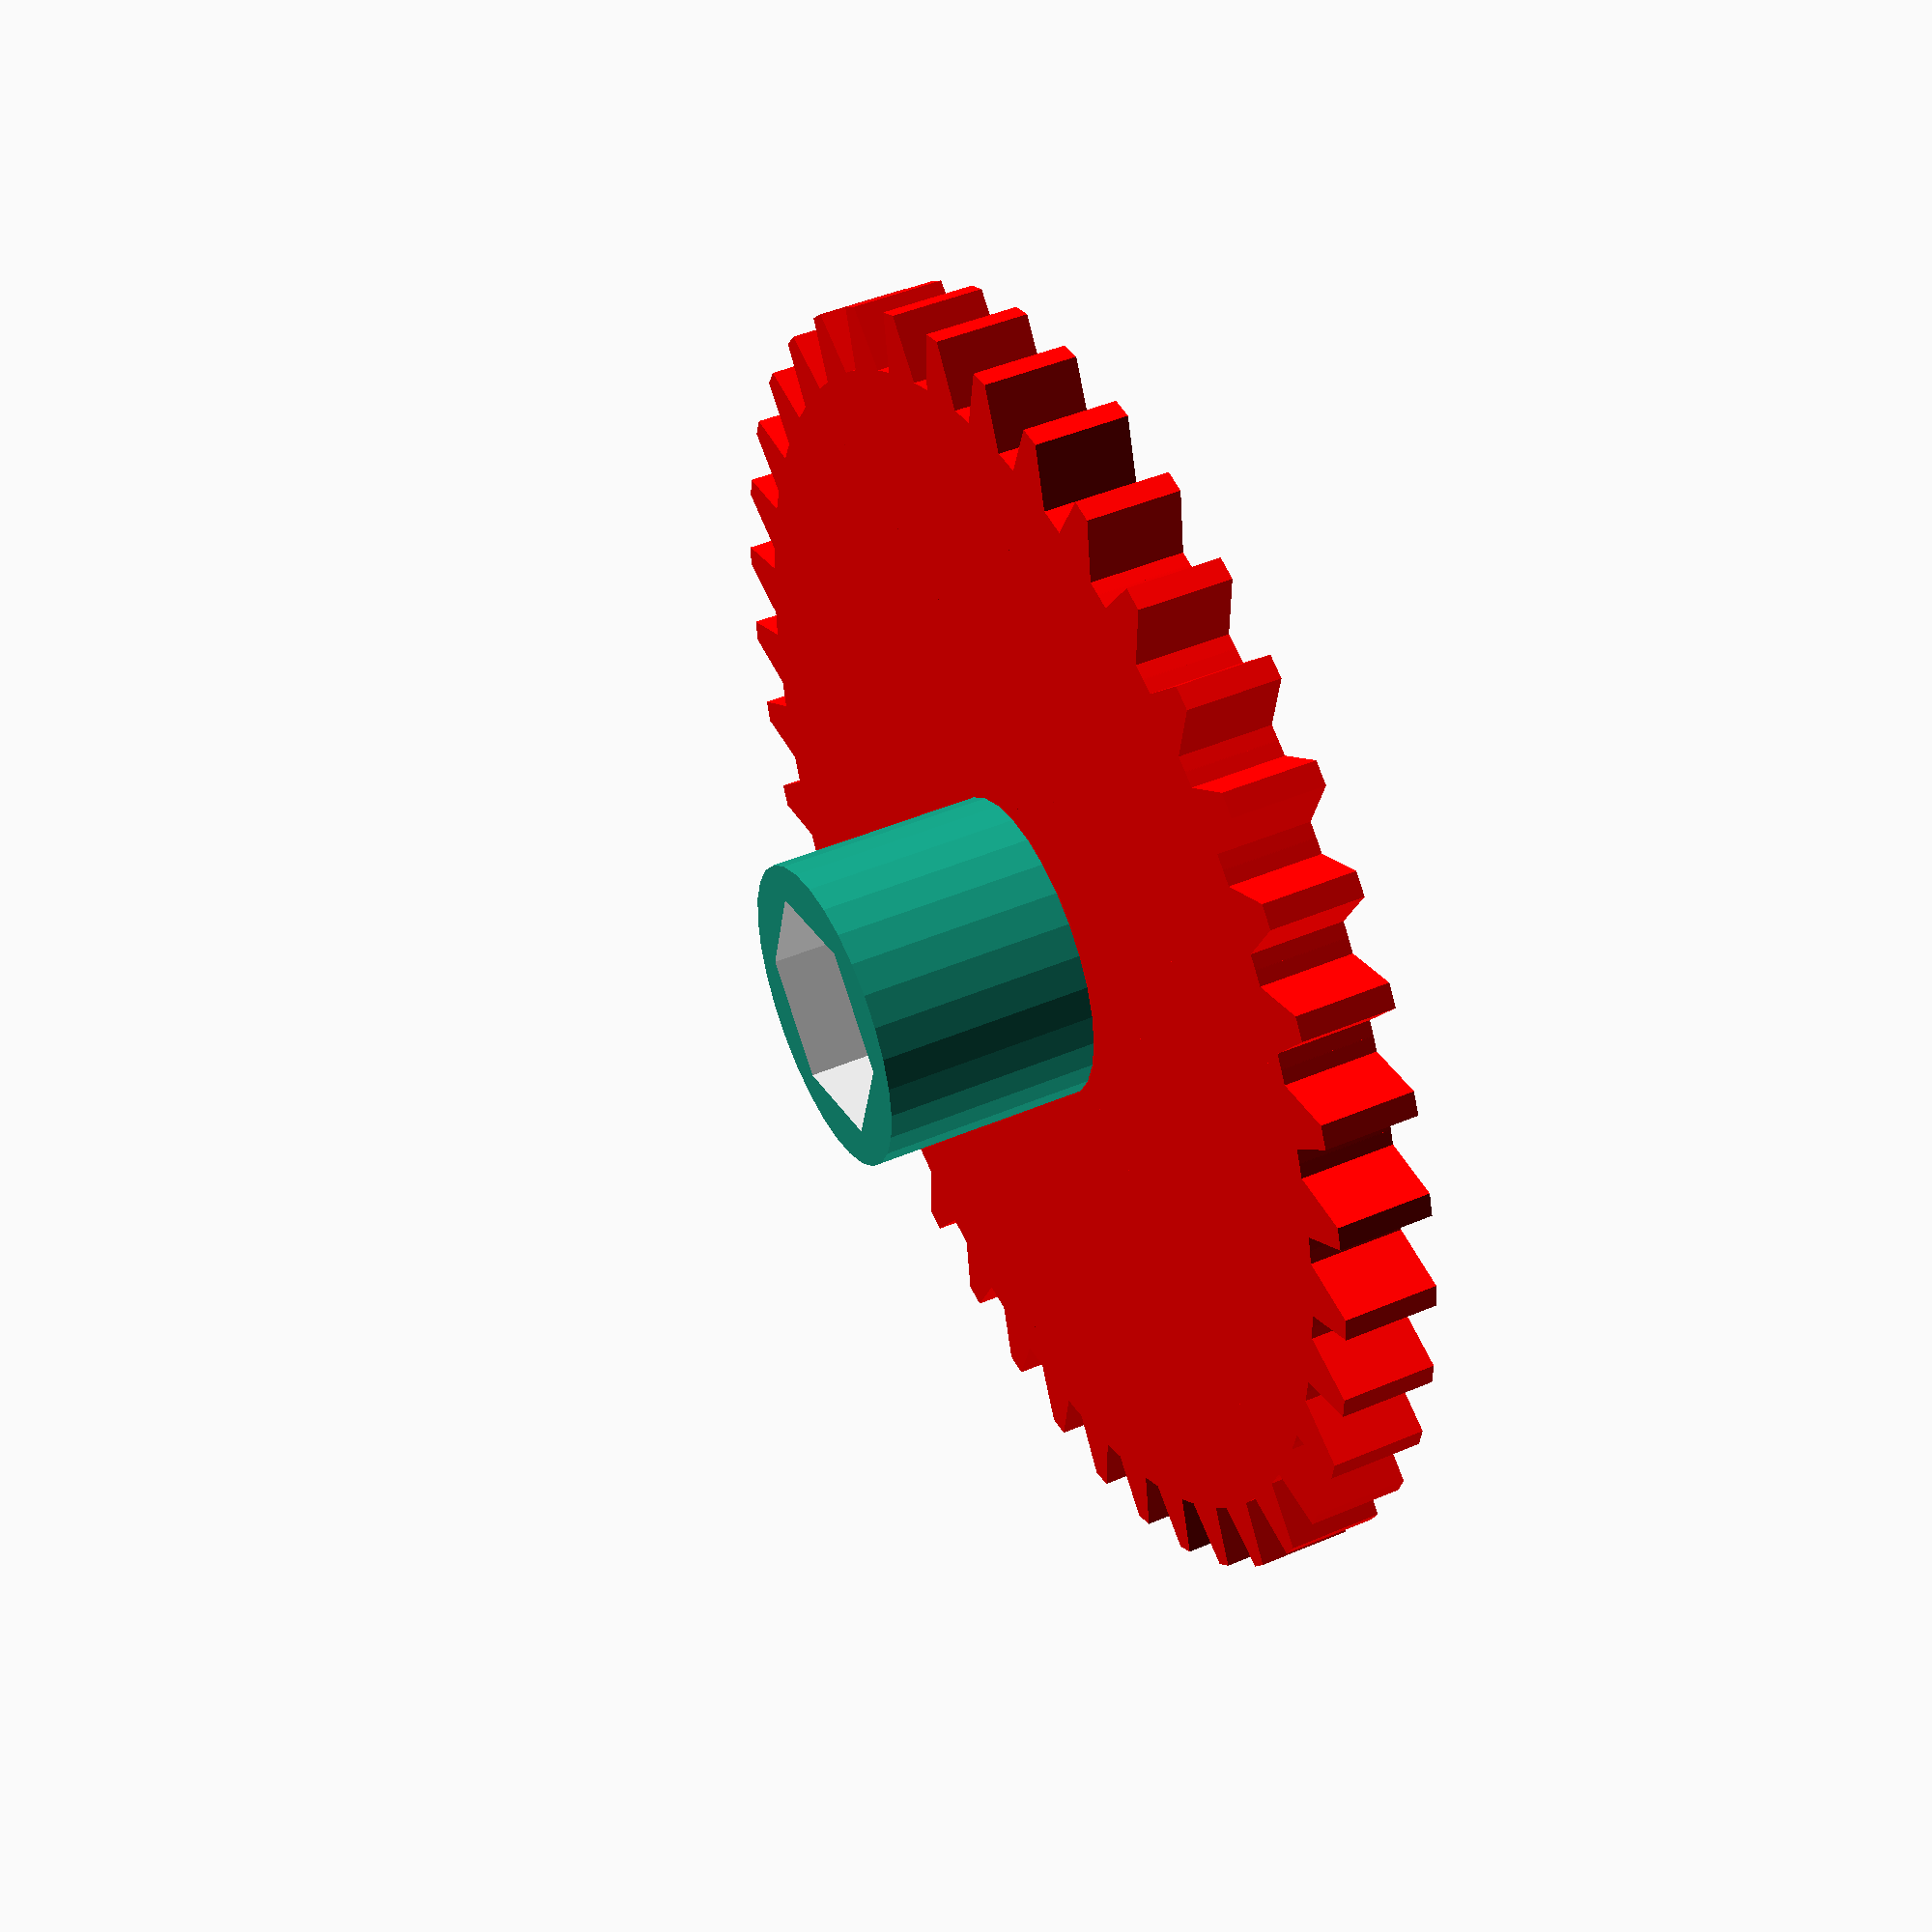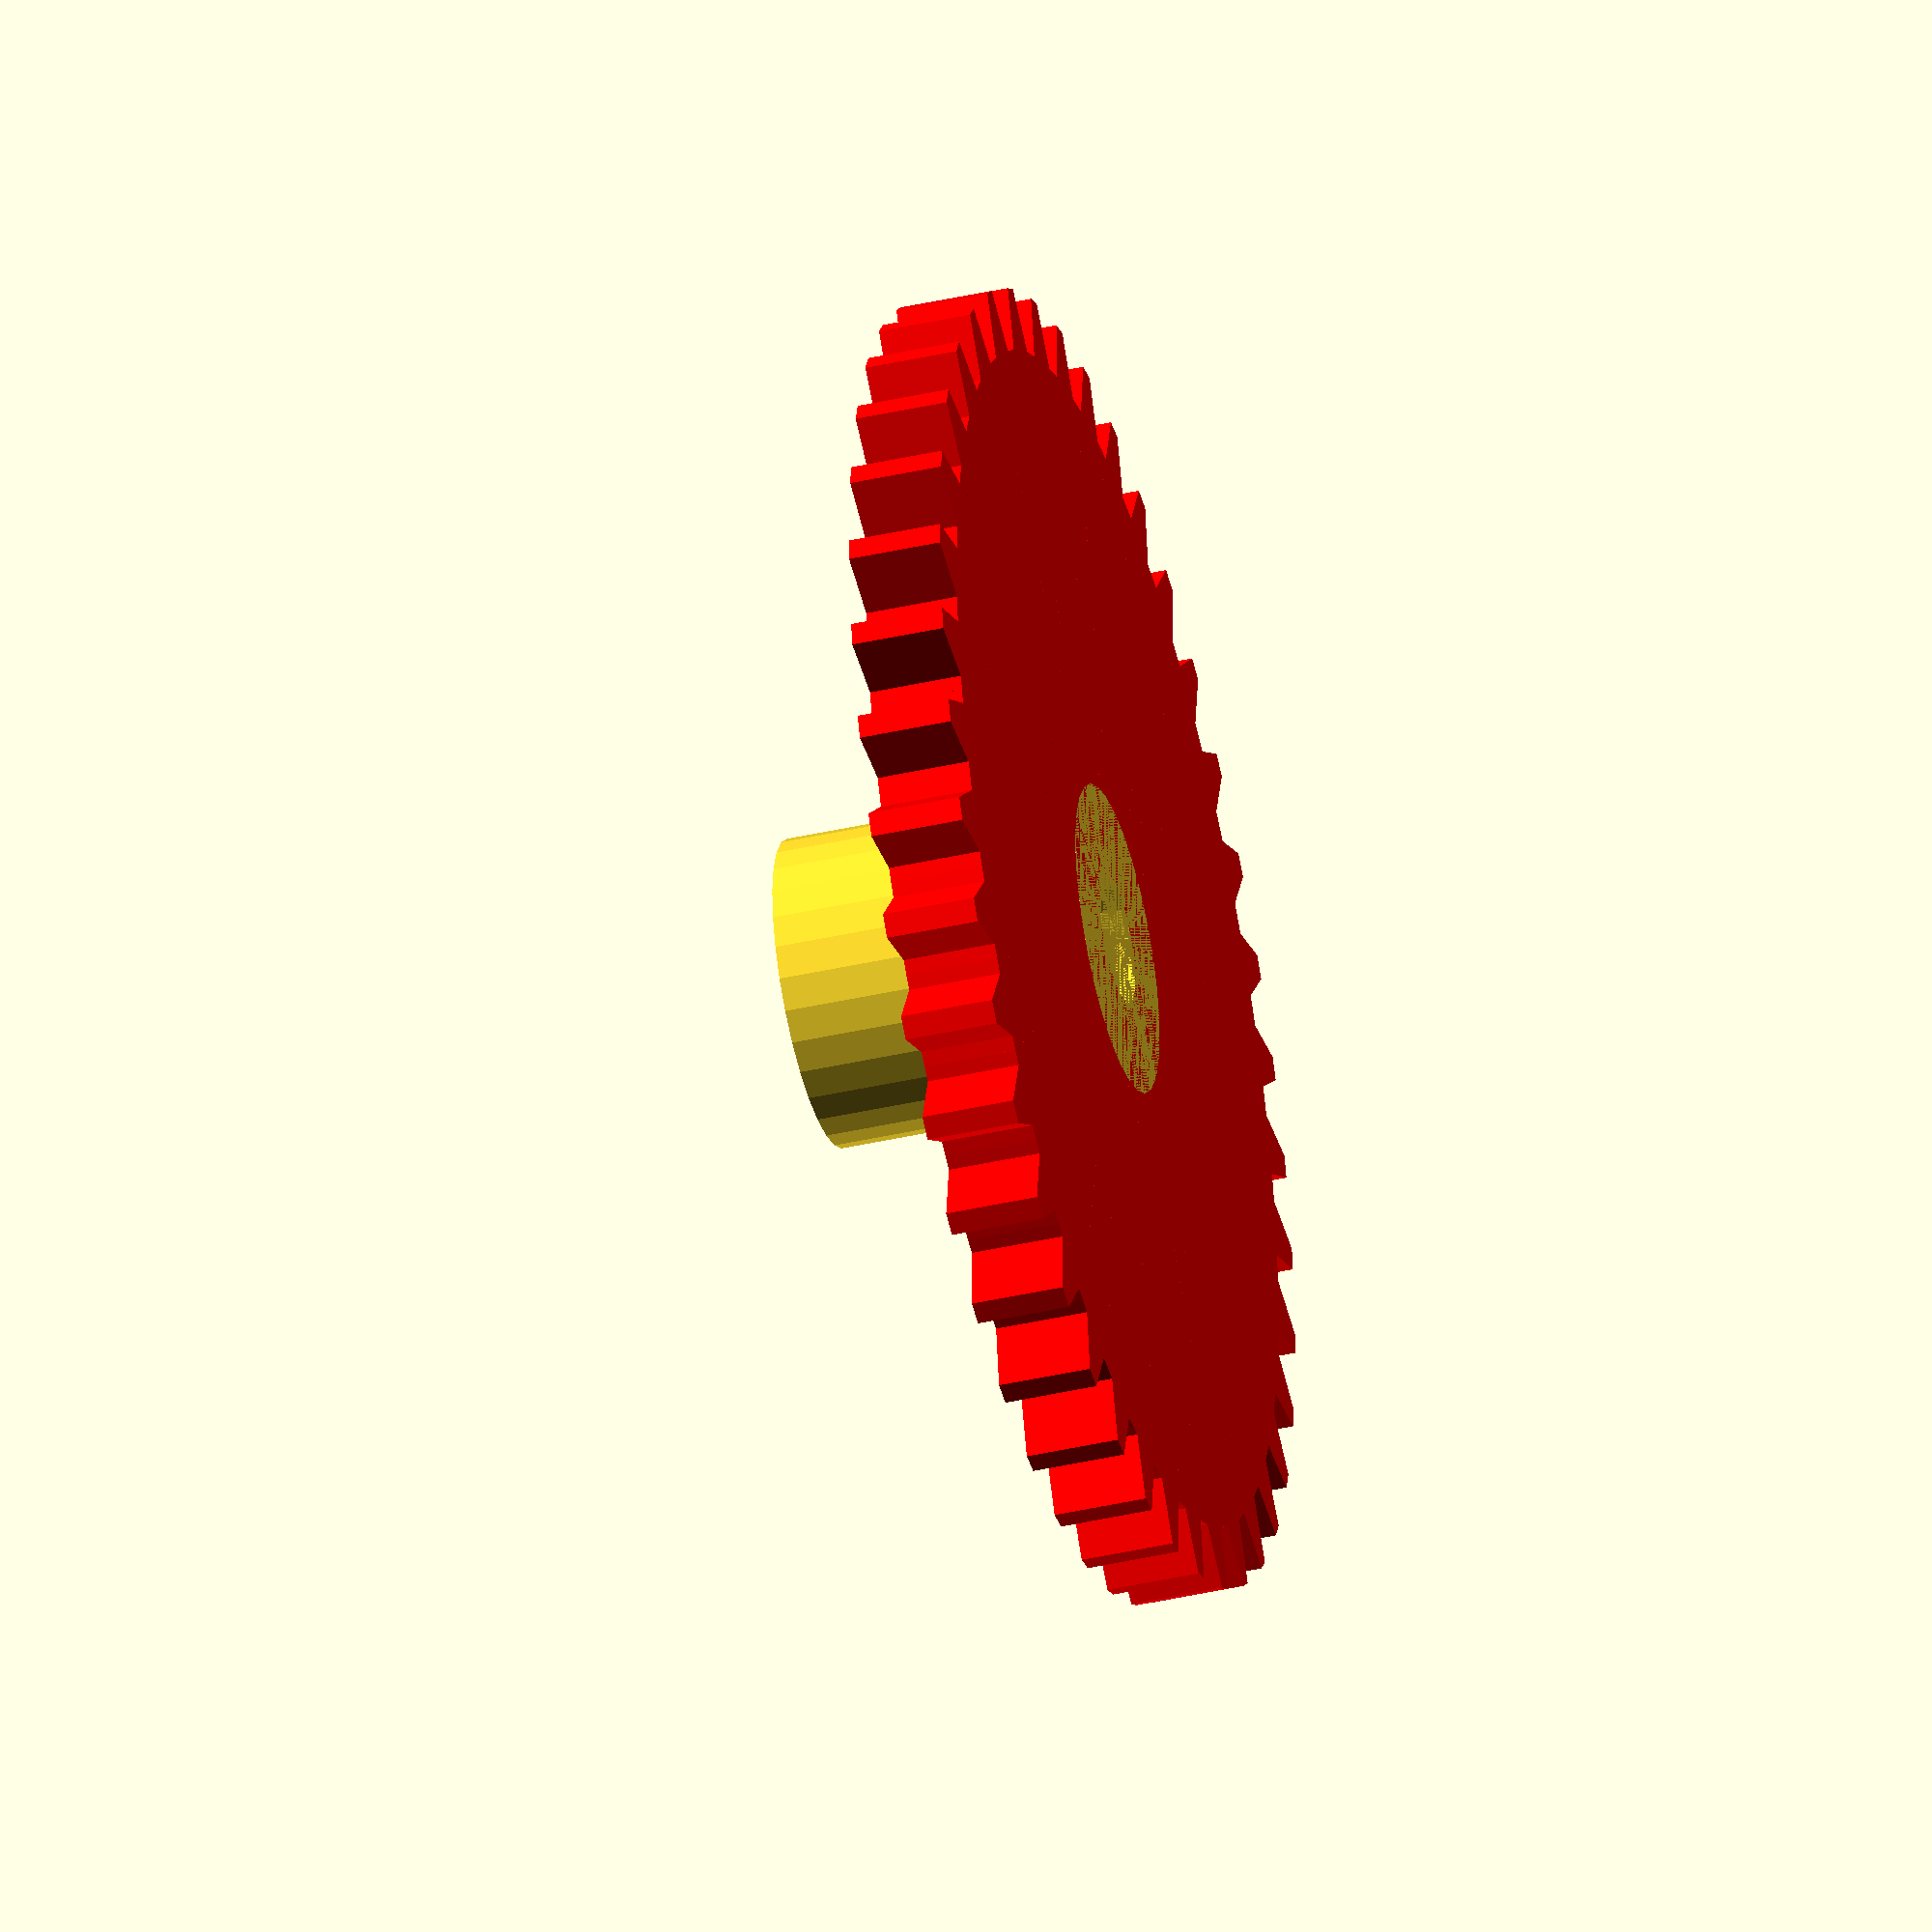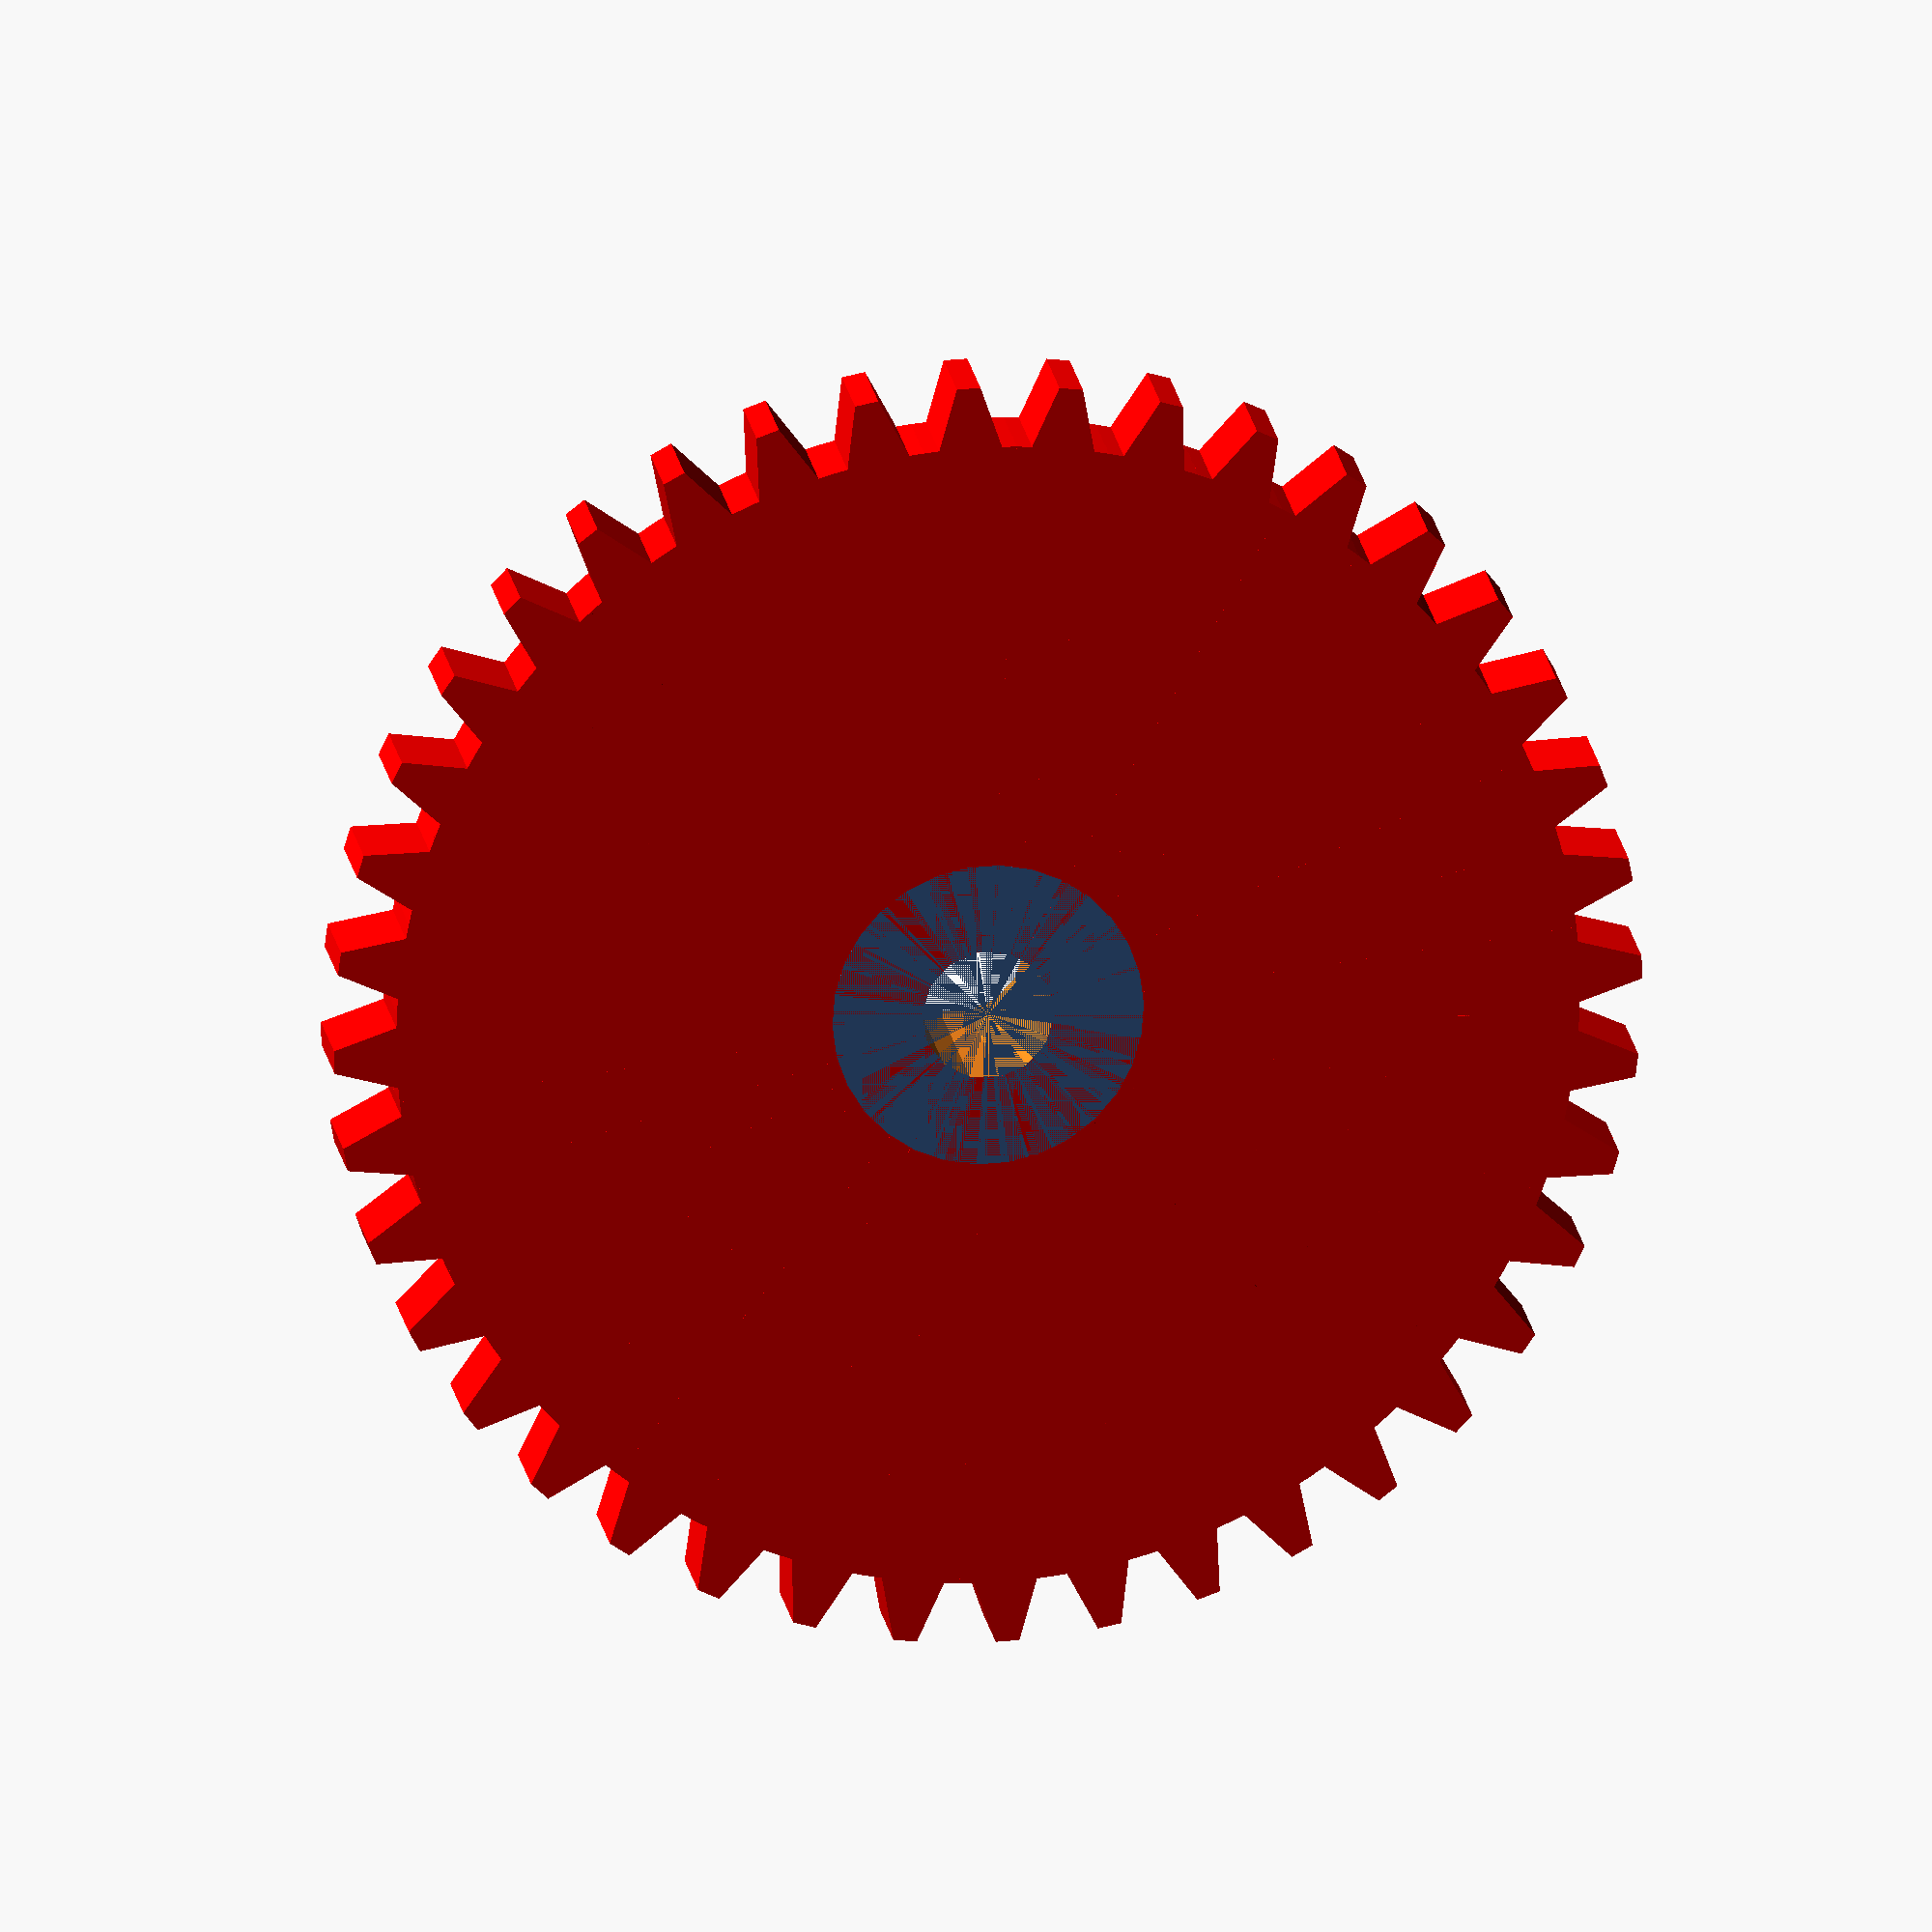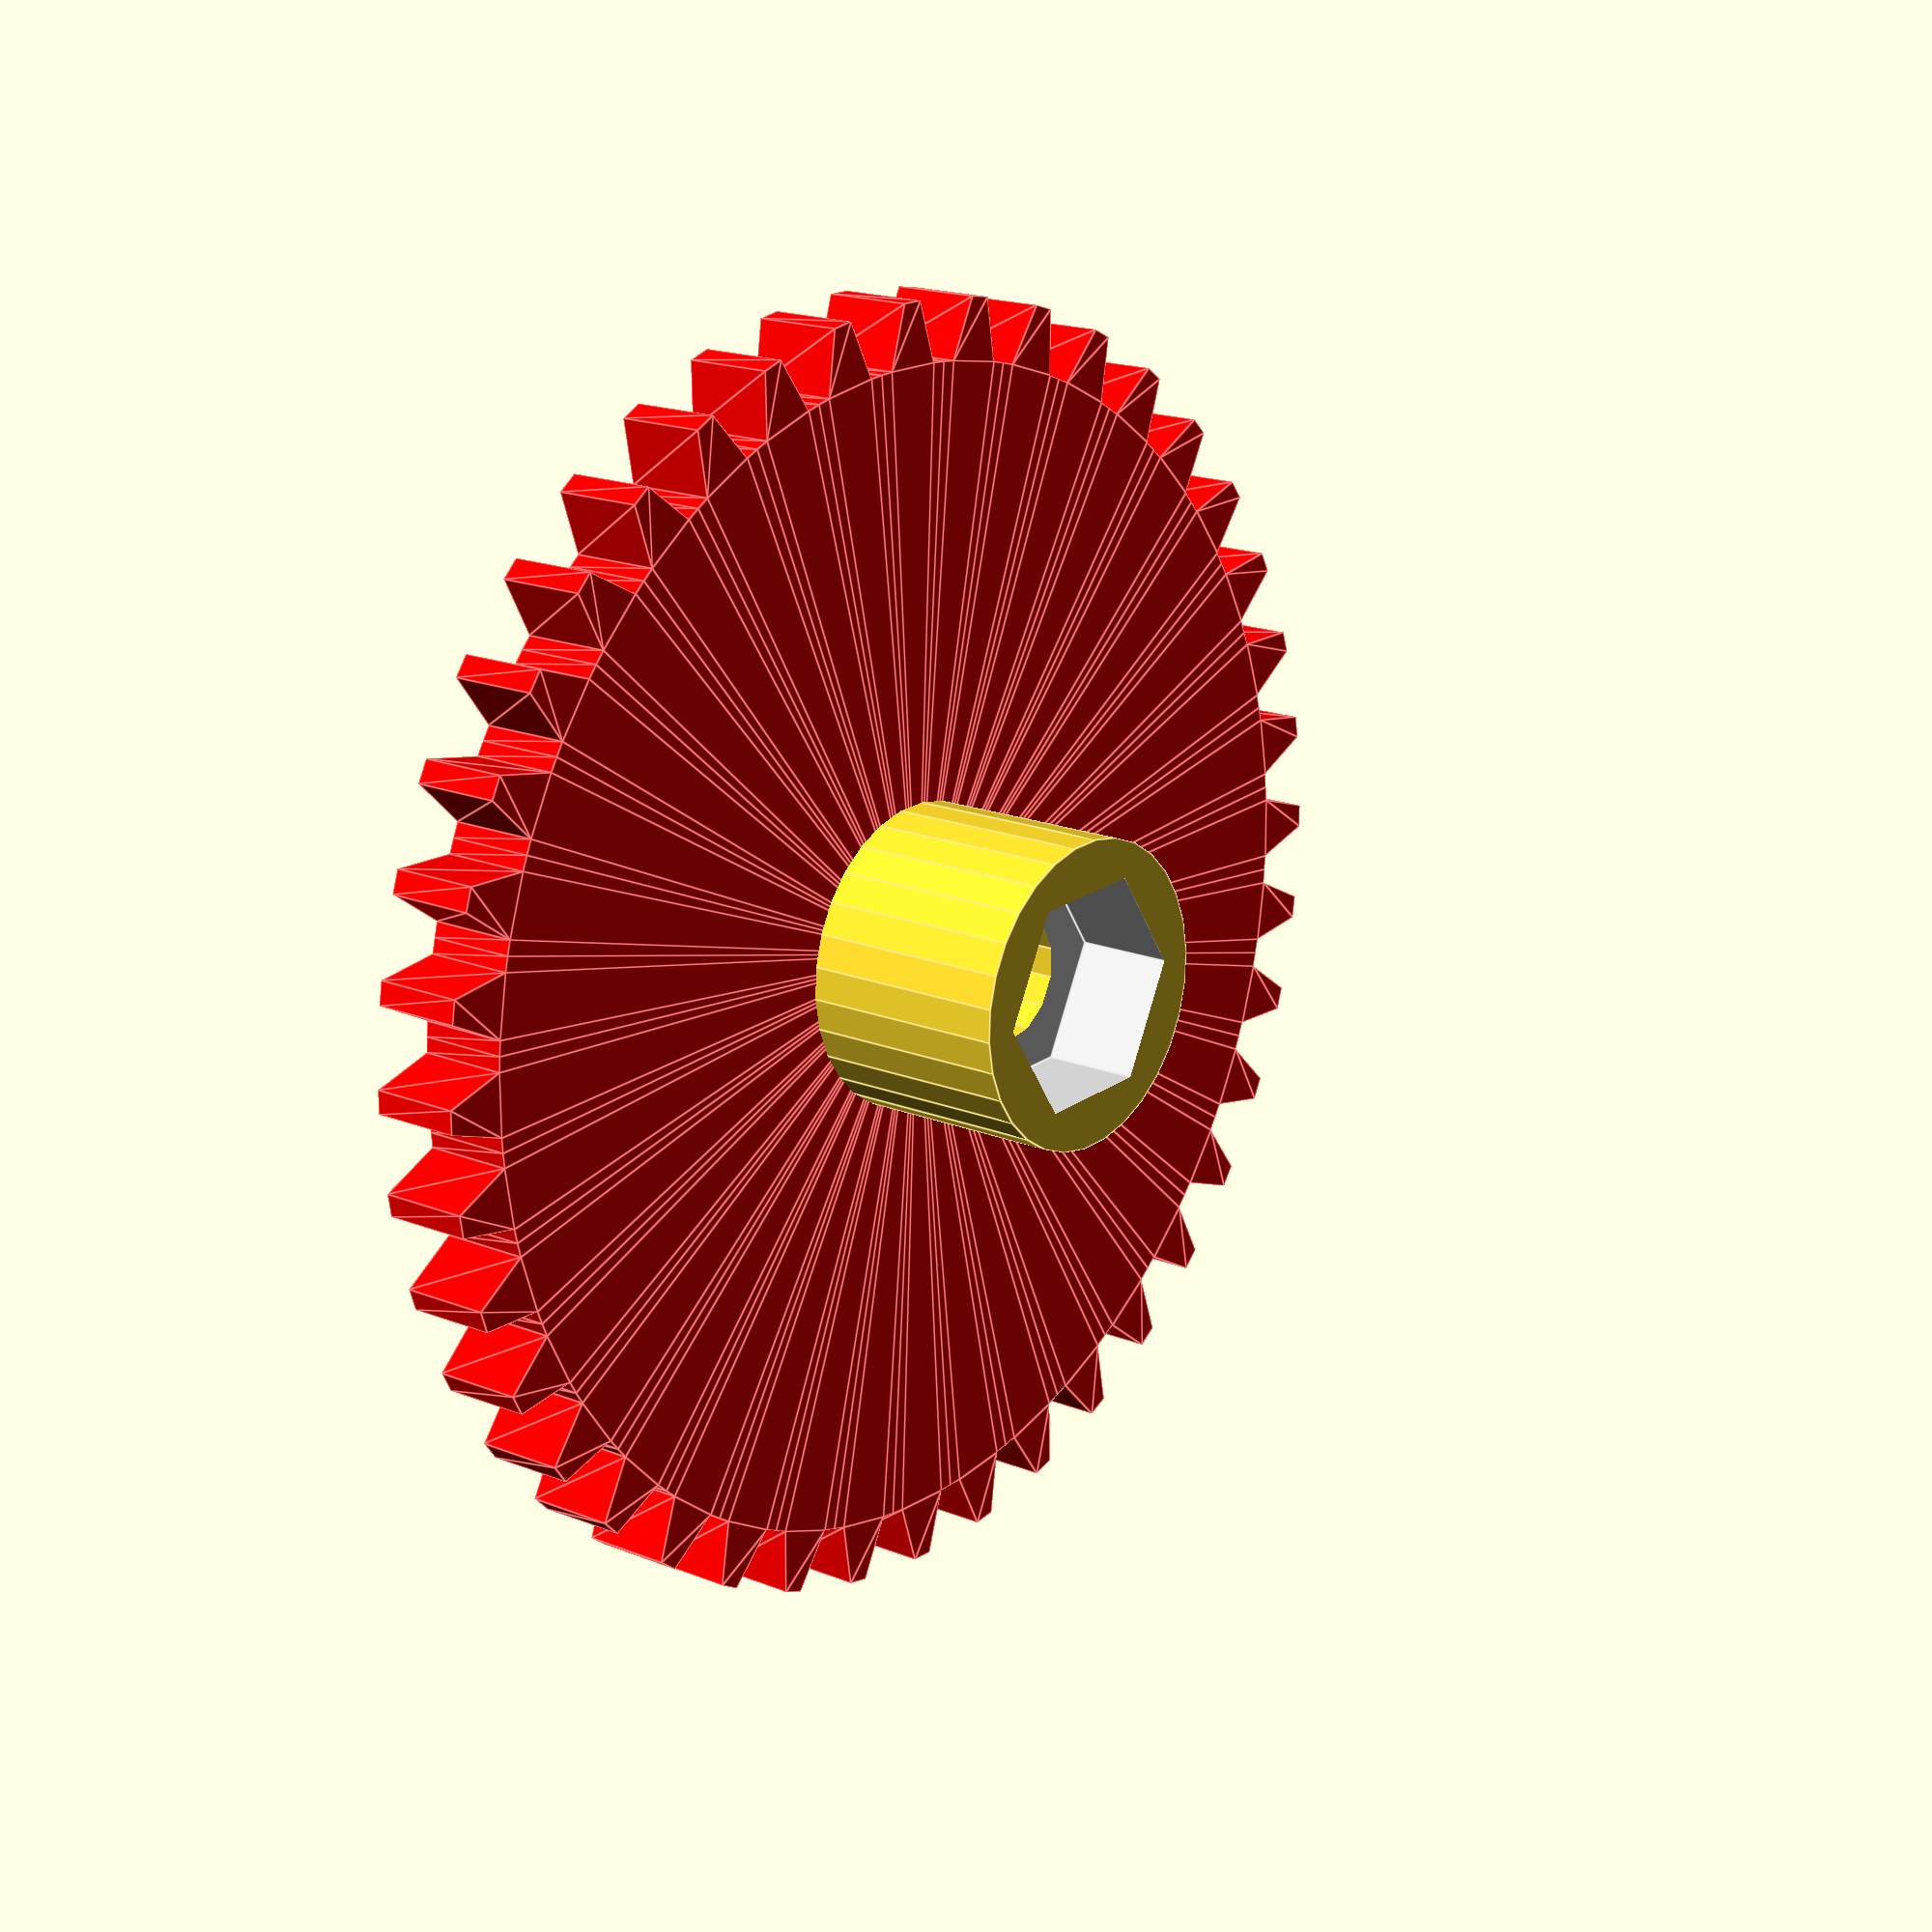
<openscad>
difference(){union(){color("red"){rotate(a = [0, 0, 0.000])
difference(){union(){
rotate(a = [0, 0, 0.000])
linear_extrude(center = false, convexity = 10, height = 6, twist = 0.000){polygon(points = [[0, -0.000], [-2.998, 37.882], [-2.981, 37.883], [-2.017, 37.946], [-2.017, 37.946], [-2.017, 37.946], [-2.017, 37.946], [-2.017, 37.946], [-0.761, 41.993], [0.761, 41.993], [2.017, 37.946], [2.017, 37.946], [2.017, 37.946], [2.017, 37.946], [2.017, 37.946], [2.981, 37.883], [2.998, 37.882]], paths = [[0, 1, 2, 3, 4, 5, 6, 7, 8, 9, 10, 11, 12, 13, 14, 15, 16]]);
}
rotate(a = [0, 0, 9.000])
linear_extrude(center = false, convexity = 10, height = 6, twist = 0.000){polygon(points = [[0, -0.000], [-2.998, 37.882], [-2.981, 37.883], [-2.017, 37.946], [-2.017, 37.946], [-2.017, 37.946], [-2.017, 37.946], [-2.017, 37.946], [-0.761, 41.993], [0.761, 41.993], [2.017, 37.946], [2.017, 37.946], [2.017, 37.946], [2.017, 37.946], [2.017, 37.946], [2.981, 37.883], [2.998, 37.882]], paths = [[0, 1, 2, 3, 4, 5, 6, 7, 8, 9, 10, 11, 12, 13, 14, 15, 16]]);
}
rotate(a = [0, 0, 18.000])
linear_extrude(center = false, convexity = 10, height = 6, twist = 0.000){polygon(points = [[0, -0.000], [-2.998, 37.882], [-2.981, 37.883], [-2.017, 37.946], [-2.017, 37.946], [-2.017, 37.946], [-2.017, 37.946], [-2.017, 37.946], [-0.761, 41.993], [0.761, 41.993], [2.017, 37.946], [2.017, 37.946], [2.017, 37.946], [2.017, 37.946], [2.017, 37.946], [2.981, 37.883], [2.998, 37.882]], paths = [[0, 1, 2, 3, 4, 5, 6, 7, 8, 9, 10, 11, 12, 13, 14, 15, 16]]);
}
rotate(a = [0, 0, 27.000])
linear_extrude(center = false, convexity = 10, height = 6, twist = 0.000){polygon(points = [[0, -0.000], [-2.998, 37.882], [-2.981, 37.883], [-2.017, 37.946], [-2.017, 37.946], [-2.017, 37.946], [-2.017, 37.946], [-2.017, 37.946], [-0.761, 41.993], [0.761, 41.993], [2.017, 37.946], [2.017, 37.946], [2.017, 37.946], [2.017, 37.946], [2.017, 37.946], [2.981, 37.883], [2.998, 37.882]], paths = [[0, 1, 2, 3, 4, 5, 6, 7, 8, 9, 10, 11, 12, 13, 14, 15, 16]]);
}
rotate(a = [0, 0, 36.000])
linear_extrude(center = false, convexity = 10, height = 6, twist = 0.000){polygon(points = [[0, -0.000], [-2.998, 37.882], [-2.981, 37.883], [-2.017, 37.946], [-2.017, 37.946], [-2.017, 37.946], [-2.017, 37.946], [-2.017, 37.946], [-0.761, 41.993], [0.761, 41.993], [2.017, 37.946], [2.017, 37.946], [2.017, 37.946], [2.017, 37.946], [2.017, 37.946], [2.981, 37.883], [2.998, 37.882]], paths = [[0, 1, 2, 3, 4, 5, 6, 7, 8, 9, 10, 11, 12, 13, 14, 15, 16]]);
}
rotate(a = [0, 0, 45.000])
linear_extrude(center = false, convexity = 10, height = 6, twist = 0.000){polygon(points = [[0, -0.000], [-2.998, 37.882], [-2.981, 37.883], [-2.017, 37.946], [-2.017, 37.946], [-2.017, 37.946], [-2.017, 37.946], [-2.017, 37.946], [-0.761, 41.993], [0.761, 41.993], [2.017, 37.946], [2.017, 37.946], [2.017, 37.946], [2.017, 37.946], [2.017, 37.946], [2.981, 37.883], [2.998, 37.882]], paths = [[0, 1, 2, 3, 4, 5, 6, 7, 8, 9, 10, 11, 12, 13, 14, 15, 16]]);
}
rotate(a = [0, 0, 54.000])
linear_extrude(center = false, convexity = 10, height = 6, twist = 0.000){polygon(points = [[0, -0.000], [-2.998, 37.882], [-2.981, 37.883], [-2.017, 37.946], [-2.017, 37.946], [-2.017, 37.946], [-2.017, 37.946], [-2.017, 37.946], [-0.761, 41.993], [0.761, 41.993], [2.017, 37.946], [2.017, 37.946], [2.017, 37.946], [2.017, 37.946], [2.017, 37.946], [2.981, 37.883], [2.998, 37.882]], paths = [[0, 1, 2, 3, 4, 5, 6, 7, 8, 9, 10, 11, 12, 13, 14, 15, 16]]);
}
rotate(a = [0, 0, 63.000])
linear_extrude(center = false, convexity = 10, height = 6, twist = 0.000){polygon(points = [[0, -0.000], [-2.998, 37.882], [-2.981, 37.883], [-2.017, 37.946], [-2.017, 37.946], [-2.017, 37.946], [-2.017, 37.946], [-2.017, 37.946], [-0.761, 41.993], [0.761, 41.993], [2.017, 37.946], [2.017, 37.946], [2.017, 37.946], [2.017, 37.946], [2.017, 37.946], [2.981, 37.883], [2.998, 37.882]], paths = [[0, 1, 2, 3, 4, 5, 6, 7, 8, 9, 10, 11, 12, 13, 14, 15, 16]]);
}
rotate(a = [0, 0, 72.000])
linear_extrude(center = false, convexity = 10, height = 6, twist = 0.000){polygon(points = [[0, -0.000], [-2.998, 37.882], [-2.981, 37.883], [-2.017, 37.946], [-2.017, 37.946], [-2.017, 37.946], [-2.017, 37.946], [-2.017, 37.946], [-0.761, 41.993], [0.761, 41.993], [2.017, 37.946], [2.017, 37.946], [2.017, 37.946], [2.017, 37.946], [2.017, 37.946], [2.981, 37.883], [2.998, 37.882]], paths = [[0, 1, 2, 3, 4, 5, 6, 7, 8, 9, 10, 11, 12, 13, 14, 15, 16]]);
}
rotate(a = [0, 0, 81.000])
linear_extrude(center = false, convexity = 10, height = 6, twist = 0.000){polygon(points = [[0, -0.000], [-2.998, 37.882], [-2.981, 37.883], [-2.017, 37.946], [-2.017, 37.946], [-2.017, 37.946], [-2.017, 37.946], [-2.017, 37.946], [-0.761, 41.993], [0.761, 41.993], [2.017, 37.946], [2.017, 37.946], [2.017, 37.946], [2.017, 37.946], [2.017, 37.946], [2.981, 37.883], [2.998, 37.882]], paths = [[0, 1, 2, 3, 4, 5, 6, 7, 8, 9, 10, 11, 12, 13, 14, 15, 16]]);
}
rotate(a = [0, 0, 90.000])
linear_extrude(center = false, convexity = 10, height = 6, twist = 0.000){polygon(points = [[0, -0.000], [-2.998, 37.882], [-2.981, 37.883], [-2.017, 37.946], [-2.017, 37.946], [-2.017, 37.946], [-2.017, 37.946], [-2.017, 37.946], [-0.761, 41.993], [0.761, 41.993], [2.017, 37.946], [2.017, 37.946], [2.017, 37.946], [2.017, 37.946], [2.017, 37.946], [2.981, 37.883], [2.998, 37.882]], paths = [[0, 1, 2, 3, 4, 5, 6, 7, 8, 9, 10, 11, 12, 13, 14, 15, 16]]);
}
rotate(a = [0, 0, 99.000])
linear_extrude(center = false, convexity = 10, height = 6, twist = 0.000){polygon(points = [[0, -0.000], [-2.998, 37.882], [-2.981, 37.883], [-2.017, 37.946], [-2.017, 37.946], [-2.017, 37.946], [-2.017, 37.946], [-2.017, 37.946], [-0.761, 41.993], [0.761, 41.993], [2.017, 37.946], [2.017, 37.946], [2.017, 37.946], [2.017, 37.946], [2.017, 37.946], [2.981, 37.883], [2.998, 37.882]], paths = [[0, 1, 2, 3, 4, 5, 6, 7, 8, 9, 10, 11, 12, 13, 14, 15, 16]]);
}
rotate(a = [0, 0, 108.000])
linear_extrude(center = false, convexity = 10, height = 6, twist = 0.000){polygon(points = [[0, -0.000], [-2.998, 37.882], [-2.981, 37.883], [-2.017, 37.946], [-2.017, 37.946], [-2.017, 37.946], [-2.017, 37.946], [-2.017, 37.946], [-0.761, 41.993], [0.761, 41.993], [2.017, 37.946], [2.017, 37.946], [2.017, 37.946], [2.017, 37.946], [2.017, 37.946], [2.981, 37.883], [2.998, 37.882]], paths = [[0, 1, 2, 3, 4, 5, 6, 7, 8, 9, 10, 11, 12, 13, 14, 15, 16]]);
}
rotate(a = [0, 0, 117.000])
linear_extrude(center = false, convexity = 10, height = 6, twist = 0.000){polygon(points = [[0, -0.000], [-2.998, 37.882], [-2.981, 37.883], [-2.017, 37.946], [-2.017, 37.946], [-2.017, 37.946], [-2.017, 37.946], [-2.017, 37.946], [-0.761, 41.993], [0.761, 41.993], [2.017, 37.946], [2.017, 37.946], [2.017, 37.946], [2.017, 37.946], [2.017, 37.946], [2.981, 37.883], [2.998, 37.882]], paths = [[0, 1, 2, 3, 4, 5, 6, 7, 8, 9, 10, 11, 12, 13, 14, 15, 16]]);
}
rotate(a = [0, 0, 126.000])
linear_extrude(center = false, convexity = 10, height = 6, twist = 0.000){polygon(points = [[0, -0.000], [-2.998, 37.882], [-2.981, 37.883], [-2.017, 37.946], [-2.017, 37.946], [-2.017, 37.946], [-2.017, 37.946], [-2.017, 37.946], [-0.761, 41.993], [0.761, 41.993], [2.017, 37.946], [2.017, 37.946], [2.017, 37.946], [2.017, 37.946], [2.017, 37.946], [2.981, 37.883], [2.998, 37.882]], paths = [[0, 1, 2, 3, 4, 5, 6, 7, 8, 9, 10, 11, 12, 13, 14, 15, 16]]);
}
rotate(a = [0, 0, 135.000])
linear_extrude(center = false, convexity = 10, height = 6, twist = 0.000){polygon(points = [[0, -0.000], [-2.998, 37.882], [-2.981, 37.883], [-2.017, 37.946], [-2.017, 37.946], [-2.017, 37.946], [-2.017, 37.946], [-2.017, 37.946], [-0.761, 41.993], [0.761, 41.993], [2.017, 37.946], [2.017, 37.946], [2.017, 37.946], [2.017, 37.946], [2.017, 37.946], [2.981, 37.883], [2.998, 37.882]], paths = [[0, 1, 2, 3, 4, 5, 6, 7, 8, 9, 10, 11, 12, 13, 14, 15, 16]]);
}
rotate(a = [0, 0, 144.000])
linear_extrude(center = false, convexity = 10, height = 6, twist = 0.000){polygon(points = [[0, -0.000], [-2.998, 37.882], [-2.981, 37.883], [-2.017, 37.946], [-2.017, 37.946], [-2.017, 37.946], [-2.017, 37.946], [-2.017, 37.946], [-0.761, 41.993], [0.761, 41.993], [2.017, 37.946], [2.017, 37.946], [2.017, 37.946], [2.017, 37.946], [2.017, 37.946], [2.981, 37.883], [2.998, 37.882]], paths = [[0, 1, 2, 3, 4, 5, 6, 7, 8, 9, 10, 11, 12, 13, 14, 15, 16]]);
}
rotate(a = [0, 0, 153.000])
linear_extrude(center = false, convexity = 10, height = 6, twist = 0.000){polygon(points = [[0, -0.000], [-2.998, 37.882], [-2.981, 37.883], [-2.017, 37.946], [-2.017, 37.946], [-2.017, 37.946], [-2.017, 37.946], [-2.017, 37.946], [-0.761, 41.993], [0.761, 41.993], [2.017, 37.946], [2.017, 37.946], [2.017, 37.946], [2.017, 37.946], [2.017, 37.946], [2.981, 37.883], [2.998, 37.882]], paths = [[0, 1, 2, 3, 4, 5, 6, 7, 8, 9, 10, 11, 12, 13, 14, 15, 16]]);
}
rotate(a = [0, 0, 162.000])
linear_extrude(center = false, convexity = 10, height = 6, twist = 0.000){polygon(points = [[0, -0.000], [-2.998, 37.882], [-2.981, 37.883], [-2.017, 37.946], [-2.017, 37.946], [-2.017, 37.946], [-2.017, 37.946], [-2.017, 37.946], [-0.761, 41.993], [0.761, 41.993], [2.017, 37.946], [2.017, 37.946], [2.017, 37.946], [2.017, 37.946], [2.017, 37.946], [2.981, 37.883], [2.998, 37.882]], paths = [[0, 1, 2, 3, 4, 5, 6, 7, 8, 9, 10, 11, 12, 13, 14, 15, 16]]);
}
rotate(a = [0, 0, 171.000])
linear_extrude(center = false, convexity = 10, height = 6, twist = 0.000){polygon(points = [[0, -0.000], [-2.998, 37.882], [-2.981, 37.883], [-2.017, 37.946], [-2.017, 37.946], [-2.017, 37.946], [-2.017, 37.946], [-2.017, 37.946], [-0.761, 41.993], [0.761, 41.993], [2.017, 37.946], [2.017, 37.946], [2.017, 37.946], [2.017, 37.946], [2.017, 37.946], [2.981, 37.883], [2.998, 37.882]], paths = [[0, 1, 2, 3, 4, 5, 6, 7, 8, 9, 10, 11, 12, 13, 14, 15, 16]]);
}
rotate(a = [0, 0, 180.000])
linear_extrude(center = false, convexity = 10, height = 6, twist = 0.000){polygon(points = [[0, -0.000], [-2.998, 37.882], [-2.981, 37.883], [-2.017, 37.946], [-2.017, 37.946], [-2.017, 37.946], [-2.017, 37.946], [-2.017, 37.946], [-0.761, 41.993], [0.761, 41.993], [2.017, 37.946], [2.017, 37.946], [2.017, 37.946], [2.017, 37.946], [2.017, 37.946], [2.981, 37.883], [2.998, 37.882]], paths = [[0, 1, 2, 3, 4, 5, 6, 7, 8, 9, 10, 11, 12, 13, 14, 15, 16]]);
}
rotate(a = [0, 0, 189.000])
linear_extrude(center = false, convexity = 10, height = 6, twist = 0.000){polygon(points = [[0, -0.000], [-2.998, 37.882], [-2.981, 37.883], [-2.017, 37.946], [-2.017, 37.946], [-2.017, 37.946], [-2.017, 37.946], [-2.017, 37.946], [-0.761, 41.993], [0.761, 41.993], [2.017, 37.946], [2.017, 37.946], [2.017, 37.946], [2.017, 37.946], [2.017, 37.946], [2.981, 37.883], [2.998, 37.882]], paths = [[0, 1, 2, 3, 4, 5, 6, 7, 8, 9, 10, 11, 12, 13, 14, 15, 16]]);
}
rotate(a = [0, 0, 198.000])
linear_extrude(center = false, convexity = 10, height = 6, twist = 0.000){polygon(points = [[0, -0.000], [-2.998, 37.882], [-2.981, 37.883], [-2.017, 37.946], [-2.017, 37.946], [-2.017, 37.946], [-2.017, 37.946], [-2.017, 37.946], [-0.761, 41.993], [0.761, 41.993], [2.017, 37.946], [2.017, 37.946], [2.017, 37.946], [2.017, 37.946], [2.017, 37.946], [2.981, 37.883], [2.998, 37.882]], paths = [[0, 1, 2, 3, 4, 5, 6, 7, 8, 9, 10, 11, 12, 13, 14, 15, 16]]);
}
rotate(a = [0, 0, 207.000])
linear_extrude(center = false, convexity = 10, height = 6, twist = 0.000){polygon(points = [[0, -0.000], [-2.998, 37.882], [-2.981, 37.883], [-2.017, 37.946], [-2.017, 37.946], [-2.017, 37.946], [-2.017, 37.946], [-2.017, 37.946], [-0.761, 41.993], [0.761, 41.993], [2.017, 37.946], [2.017, 37.946], [2.017, 37.946], [2.017, 37.946], [2.017, 37.946], [2.981, 37.883], [2.998, 37.882]], paths = [[0, 1, 2, 3, 4, 5, 6, 7, 8, 9, 10, 11, 12, 13, 14, 15, 16]]);
}
rotate(a = [0, 0, 216.000])
linear_extrude(center = false, convexity = 10, height = 6, twist = 0.000){polygon(points = [[0, -0.000], [-2.998, 37.882], [-2.981, 37.883], [-2.017, 37.946], [-2.017, 37.946], [-2.017, 37.946], [-2.017, 37.946], [-2.017, 37.946], [-0.761, 41.993], [0.761, 41.993], [2.017, 37.946], [2.017, 37.946], [2.017, 37.946], [2.017, 37.946], [2.017, 37.946], [2.981, 37.883], [2.998, 37.882]], paths = [[0, 1, 2, 3, 4, 5, 6, 7, 8, 9, 10, 11, 12, 13, 14, 15, 16]]);
}
rotate(a = [0, 0, 225.000])
linear_extrude(center = false, convexity = 10, height = 6, twist = 0.000){polygon(points = [[0, -0.000], [-2.998, 37.882], [-2.981, 37.883], [-2.017, 37.946], [-2.017, 37.946], [-2.017, 37.946], [-2.017, 37.946], [-2.017, 37.946], [-0.761, 41.993], [0.761, 41.993], [2.017, 37.946], [2.017, 37.946], [2.017, 37.946], [2.017, 37.946], [2.017, 37.946], [2.981, 37.883], [2.998, 37.882]], paths = [[0, 1, 2, 3, 4, 5, 6, 7, 8, 9, 10, 11, 12, 13, 14, 15, 16]]);
}
rotate(a = [0, 0, 234.000])
linear_extrude(center = false, convexity = 10, height = 6, twist = 0.000){polygon(points = [[0, -0.000], [-2.998, 37.882], [-2.981, 37.883], [-2.017, 37.946], [-2.017, 37.946], [-2.017, 37.946], [-2.017, 37.946], [-2.017, 37.946], [-0.761, 41.993], [0.761, 41.993], [2.017, 37.946], [2.017, 37.946], [2.017, 37.946], [2.017, 37.946], [2.017, 37.946], [2.981, 37.883], [2.998, 37.882]], paths = [[0, 1, 2, 3, 4, 5, 6, 7, 8, 9, 10, 11, 12, 13, 14, 15, 16]]);
}
rotate(a = [0, 0, 243.000])
linear_extrude(center = false, convexity = 10, height = 6, twist = 0.000){polygon(points = [[0, -0.000], [-2.998, 37.882], [-2.981, 37.883], [-2.017, 37.946], [-2.017, 37.946], [-2.017, 37.946], [-2.017, 37.946], [-2.017, 37.946], [-0.761, 41.993], [0.761, 41.993], [2.017, 37.946], [2.017, 37.946], [2.017, 37.946], [2.017, 37.946], [2.017, 37.946], [2.981, 37.883], [2.998, 37.882]], paths = [[0, 1, 2, 3, 4, 5, 6, 7, 8, 9, 10, 11, 12, 13, 14, 15, 16]]);
}
rotate(a = [0, 0, 252.000])
linear_extrude(center = false, convexity = 10, height = 6, twist = 0.000){polygon(points = [[0, -0.000], [-2.998, 37.882], [-2.981, 37.883], [-2.017, 37.946], [-2.017, 37.946], [-2.017, 37.946], [-2.017, 37.946], [-2.017, 37.946], [-0.761, 41.993], [0.761, 41.993], [2.017, 37.946], [2.017, 37.946], [2.017, 37.946], [2.017, 37.946], [2.017, 37.946], [2.981, 37.883], [2.998, 37.882]], paths = [[0, 1, 2, 3, 4, 5, 6, 7, 8, 9, 10, 11, 12, 13, 14, 15, 16]]);
}
rotate(a = [0, 0, 261.000])
linear_extrude(center = false, convexity = 10, height = 6, twist = 0.000){polygon(points = [[0, -0.000], [-2.998, 37.882], [-2.981, 37.883], [-2.017, 37.946], [-2.017, 37.946], [-2.017, 37.946], [-2.017, 37.946], [-2.017, 37.946], [-0.761, 41.993], [0.761, 41.993], [2.017, 37.946], [2.017, 37.946], [2.017, 37.946], [2.017, 37.946], [2.017, 37.946], [2.981, 37.883], [2.998, 37.882]], paths = [[0, 1, 2, 3, 4, 5, 6, 7, 8, 9, 10, 11, 12, 13, 14, 15, 16]]);
}
rotate(a = [0, 0, 270.000])
linear_extrude(center = false, convexity = 10, height = 6, twist = 0.000){polygon(points = [[0, -0.000], [-2.998, 37.882], [-2.981, 37.883], [-2.017, 37.946], [-2.017, 37.946], [-2.017, 37.946], [-2.017, 37.946], [-2.017, 37.946], [-0.761, 41.993], [0.761, 41.993], [2.017, 37.946], [2.017, 37.946], [2.017, 37.946], [2.017, 37.946], [2.017, 37.946], [2.981, 37.883], [2.998, 37.882]], paths = [[0, 1, 2, 3, 4, 5, 6, 7, 8, 9, 10, 11, 12, 13, 14, 15, 16]]);
}
rotate(a = [0, 0, 279.000])
linear_extrude(center = false, convexity = 10, height = 6, twist = 0.000){polygon(points = [[0, -0.000], [-2.998, 37.882], [-2.981, 37.883], [-2.017, 37.946], [-2.017, 37.946], [-2.017, 37.946], [-2.017, 37.946], [-2.017, 37.946], [-0.761, 41.993], [0.761, 41.993], [2.017, 37.946], [2.017, 37.946], [2.017, 37.946], [2.017, 37.946], [2.017, 37.946], [2.981, 37.883], [2.998, 37.882]], paths = [[0, 1, 2, 3, 4, 5, 6, 7, 8, 9, 10, 11, 12, 13, 14, 15, 16]]);
}
rotate(a = [0, 0, 288.000])
linear_extrude(center = false, convexity = 10, height = 6, twist = 0.000){polygon(points = [[0, -0.000], [-2.998, 37.882], [-2.981, 37.883], [-2.017, 37.946], [-2.017, 37.946], [-2.017, 37.946], [-2.017, 37.946], [-2.017, 37.946], [-0.761, 41.993], [0.761, 41.993], [2.017, 37.946], [2.017, 37.946], [2.017, 37.946], [2.017, 37.946], [2.017, 37.946], [2.981, 37.883], [2.998, 37.882]], paths = [[0, 1, 2, 3, 4, 5, 6, 7, 8, 9, 10, 11, 12, 13, 14, 15, 16]]);
}
rotate(a = [0, 0, 297.000])
linear_extrude(center = false, convexity = 10, height = 6, twist = 0.000){polygon(points = [[0, -0.000], [-2.998, 37.882], [-2.981, 37.883], [-2.017, 37.946], [-2.017, 37.946], [-2.017, 37.946], [-2.017, 37.946], [-2.017, 37.946], [-0.761, 41.993], [0.761, 41.993], [2.017, 37.946], [2.017, 37.946], [2.017, 37.946], [2.017, 37.946], [2.017, 37.946], [2.981, 37.883], [2.998, 37.882]], paths = [[0, 1, 2, 3, 4, 5, 6, 7, 8, 9, 10, 11, 12, 13, 14, 15, 16]]);
}
rotate(a = [0, 0, 306.000])
linear_extrude(center = false, convexity = 10, height = 6, twist = 0.000){polygon(points = [[0, -0.000], [-2.998, 37.882], [-2.981, 37.883], [-2.017, 37.946], [-2.017, 37.946], [-2.017, 37.946], [-2.017, 37.946], [-2.017, 37.946], [-0.761, 41.993], [0.761, 41.993], [2.017, 37.946], [2.017, 37.946], [2.017, 37.946], [2.017, 37.946], [2.017, 37.946], [2.981, 37.883], [2.998, 37.882]], paths = [[0, 1, 2, 3, 4, 5, 6, 7, 8, 9, 10, 11, 12, 13, 14, 15, 16]]);
}
rotate(a = [0, 0, 315.000])
linear_extrude(center = false, convexity = 10, height = 6, twist = 0.000){polygon(points = [[0, -0.000], [-2.998, 37.882], [-2.981, 37.883], [-2.017, 37.946], [-2.017, 37.946], [-2.017, 37.946], [-2.017, 37.946], [-2.017, 37.946], [-0.761, 41.993], [0.761, 41.993], [2.017, 37.946], [2.017, 37.946], [2.017, 37.946], [2.017, 37.946], [2.017, 37.946], [2.981, 37.883], [2.998, 37.882]], paths = [[0, 1, 2, 3, 4, 5, 6, 7, 8, 9, 10, 11, 12, 13, 14, 15, 16]]);
}
rotate(a = [0, 0, 324.000])
linear_extrude(center = false, convexity = 10, height = 6, twist = 0.000){polygon(points = [[0, -0.000], [-2.998, 37.882], [-2.981, 37.883], [-2.017, 37.946], [-2.017, 37.946], [-2.017, 37.946], [-2.017, 37.946], [-2.017, 37.946], [-0.761, 41.993], [0.761, 41.993], [2.017, 37.946], [2.017, 37.946], [2.017, 37.946], [2.017, 37.946], [2.017, 37.946], [2.981, 37.883], [2.998, 37.882]], paths = [[0, 1, 2, 3, 4, 5, 6, 7, 8, 9, 10, 11, 12, 13, 14, 15, 16]]);
}
rotate(a = [0, 0, 333.000])
linear_extrude(center = false, convexity = 10, height = 6, twist = 0.000){polygon(points = [[0, -0.000], [-2.998, 37.882], [-2.981, 37.883], [-2.017, 37.946], [-2.017, 37.946], [-2.017, 37.946], [-2.017, 37.946], [-2.017, 37.946], [-0.761, 41.993], [0.761, 41.993], [2.017, 37.946], [2.017, 37.946], [2.017, 37.946], [2.017, 37.946], [2.017, 37.946], [2.981, 37.883], [2.998, 37.882]], paths = [[0, 1, 2, 3, 4, 5, 6, 7, 8, 9, 10, 11, 12, 13, 14, 15, 16]]);
}
rotate(a = [0, 0, 342.000])
linear_extrude(center = false, convexity = 10, height = 6, twist = 0.000){polygon(points = [[0, -0.000], [-2.998, 37.882], [-2.981, 37.883], [-2.017, 37.946], [-2.017, 37.946], [-2.017, 37.946], [-2.017, 37.946], [-2.017, 37.946], [-0.761, 41.993], [0.761, 41.993], [2.017, 37.946], [2.017, 37.946], [2.017, 37.946], [2.017, 37.946], [2.017, 37.946], [2.981, 37.883], [2.998, 37.882]], paths = [[0, 1, 2, 3, 4, 5, 6, 7, 8, 9, 10, 11, 12, 13, 14, 15, 16]]);
}
rotate(a = [0, 0, 351.000])
linear_extrude(center = false, convexity = 10, height = 6, twist = 0.000){polygon(points = [[0, -0.000], [-2.998, 37.882], [-2.981, 37.883], [-2.017, 37.946], [-2.017, 37.946], [-2.017, 37.946], [-2.017, 37.946], [-2.017, 37.946], [-0.761, 41.993], [0.761, 41.993], [2.017, 37.946], [2.017, 37.946], [2.017, 37.946], [2.017, 37.946], [2.017, 37.946], [2.981, 37.883], [2.998, 37.882]], paths = [[0, 1, 2, 3, 4, 5, 6, 7, 8, 9, 10, 11, 12, 13, 14, 15, 16]]);
}
}
translate(v = [0, 0, -0.100])
cylinder(h = 6.200, r = 4.250);
}
}
cylinder(h = 20, r = 10.000);
}
translate(v = [0, 0, 13.600])
color("Gainsboro"){cylinder(h = 6.500, $fn = 6, r = 7.679);
}
cylinder(h = 20, r = 4.250);
}

</openscad>
<views>
elev=134.2 azim=45.2 roll=116.1 proj=p view=wireframe
elev=40.7 azim=118.1 roll=105.6 proj=o view=wireframe
elev=161.7 azim=253.7 roll=8.1 proj=o view=wireframe
elev=162.9 azim=296.6 roll=230.7 proj=p view=edges
</views>
